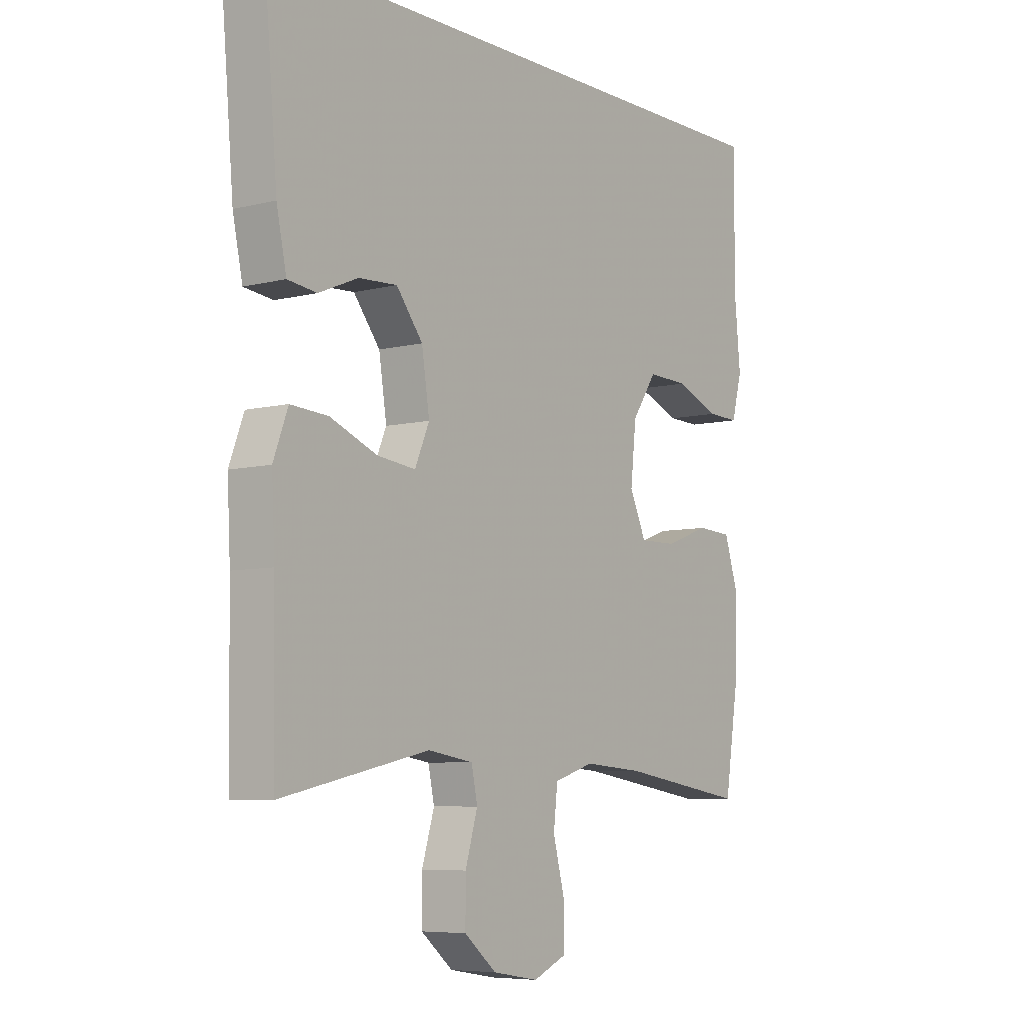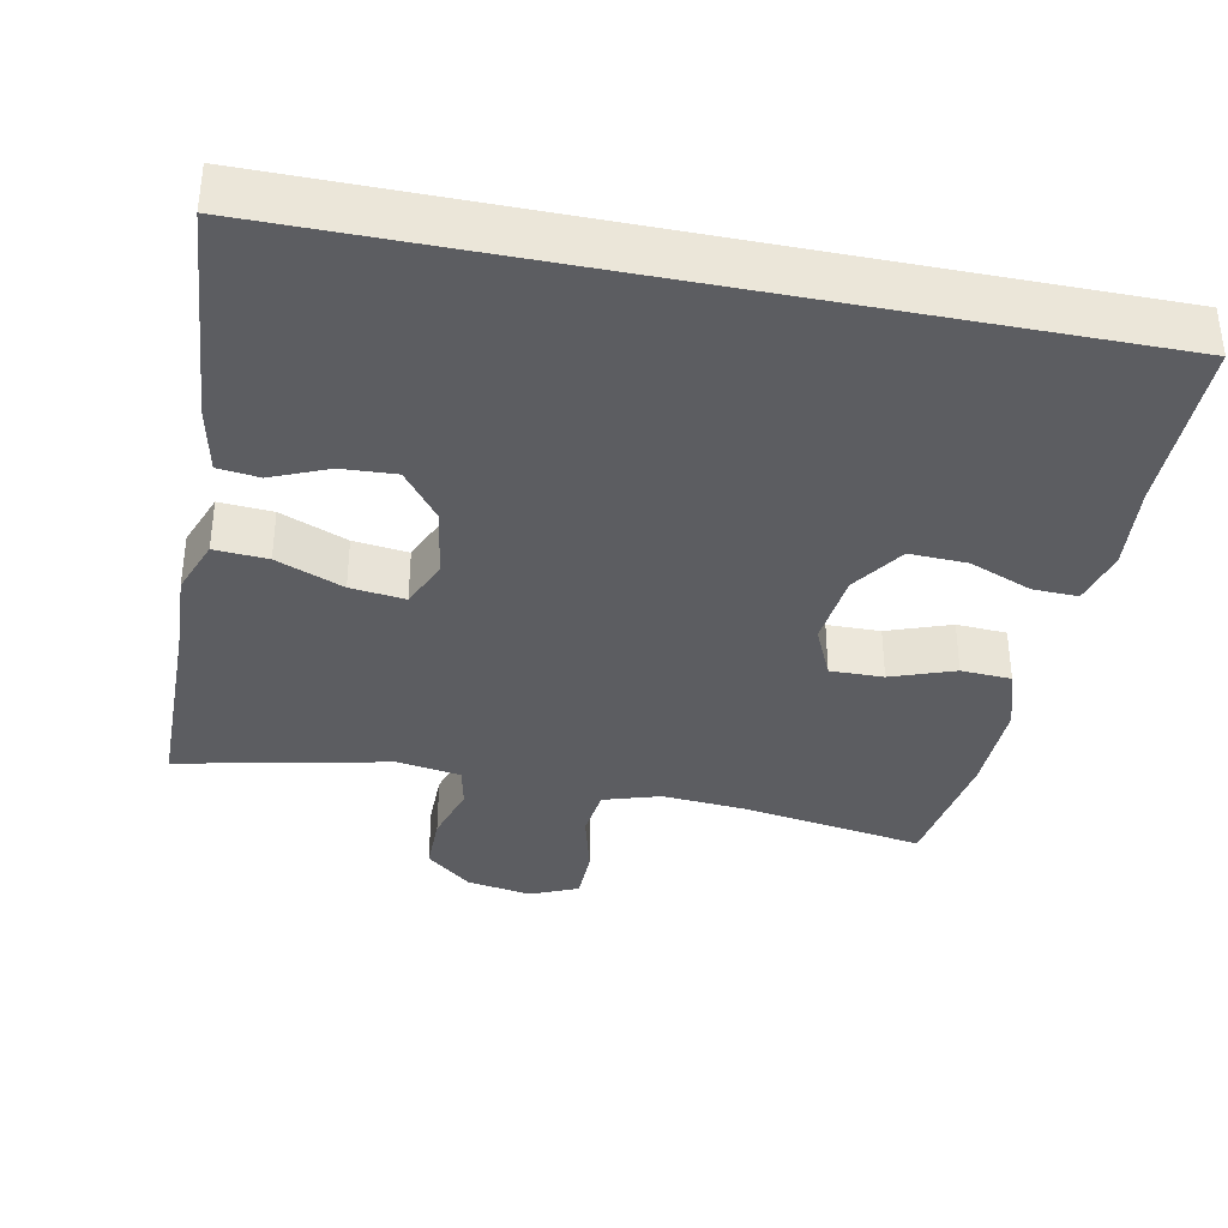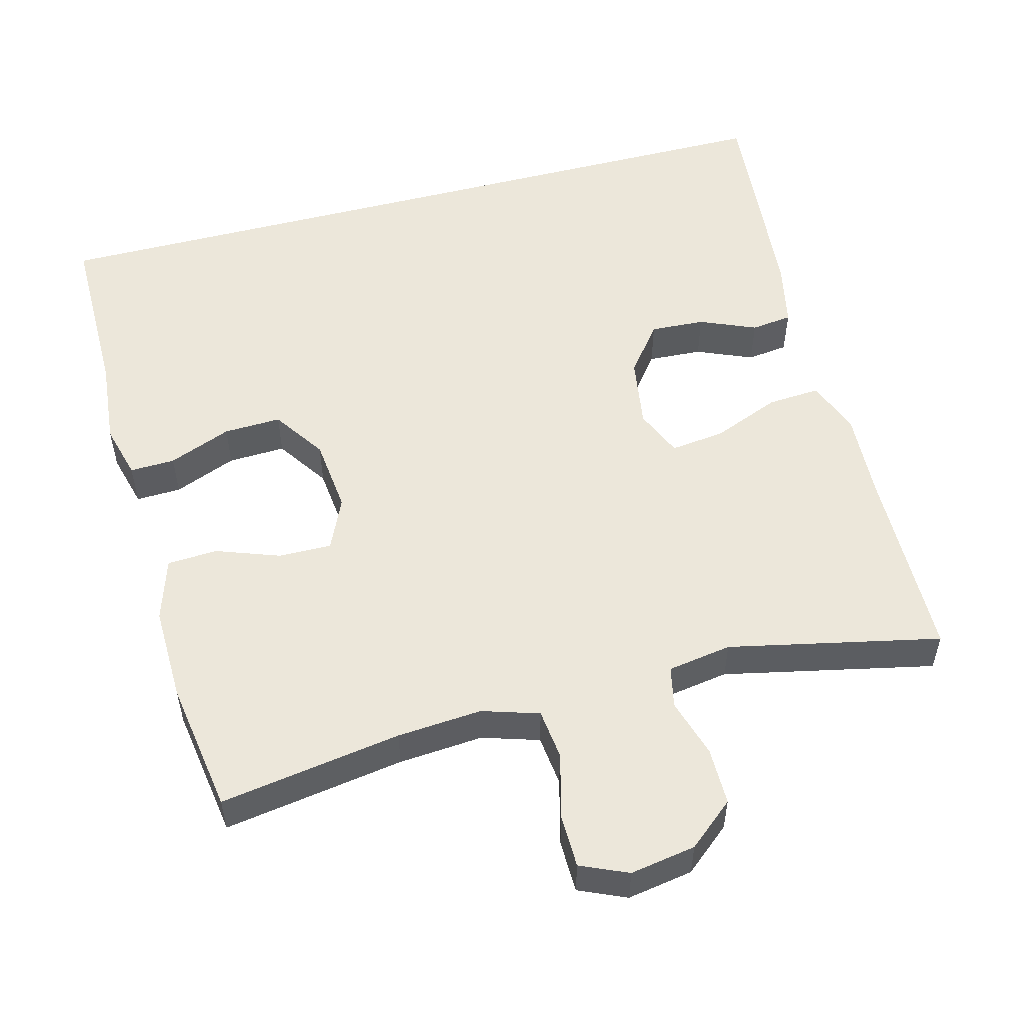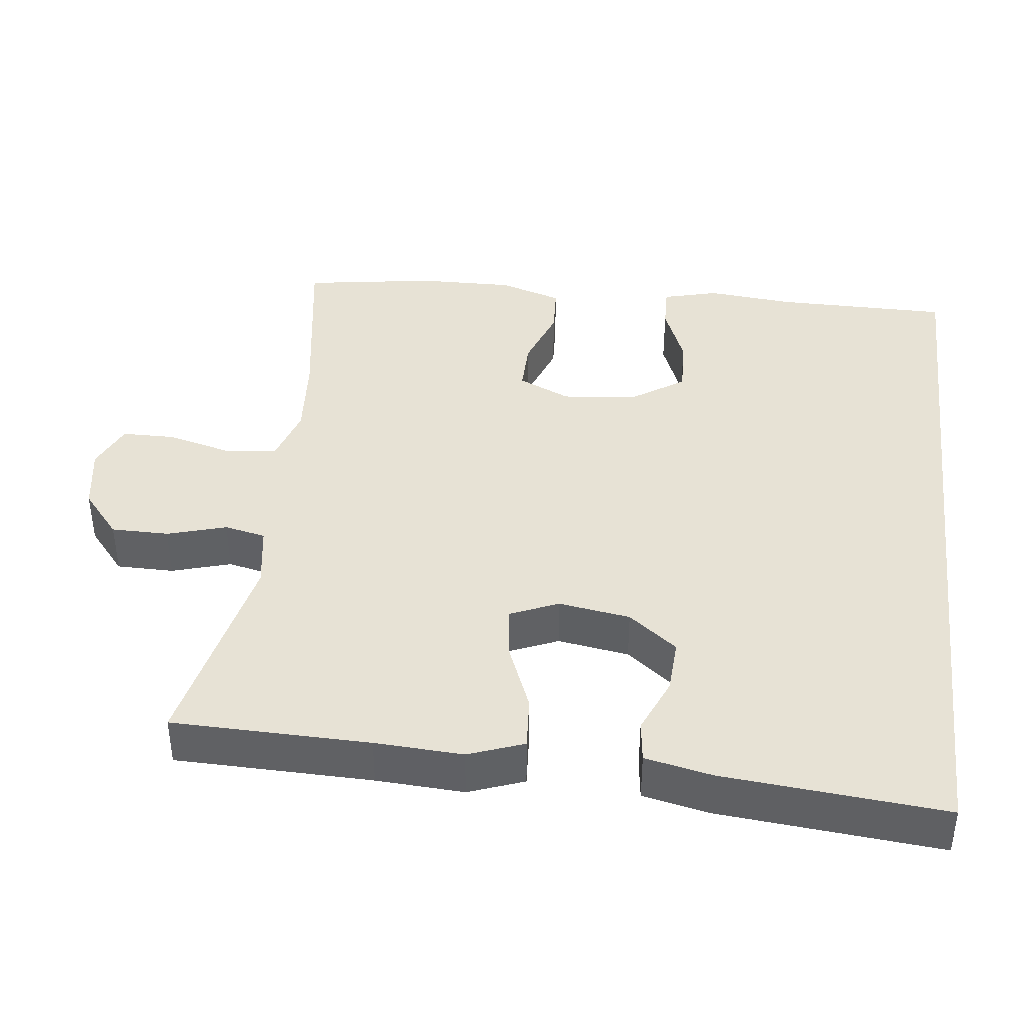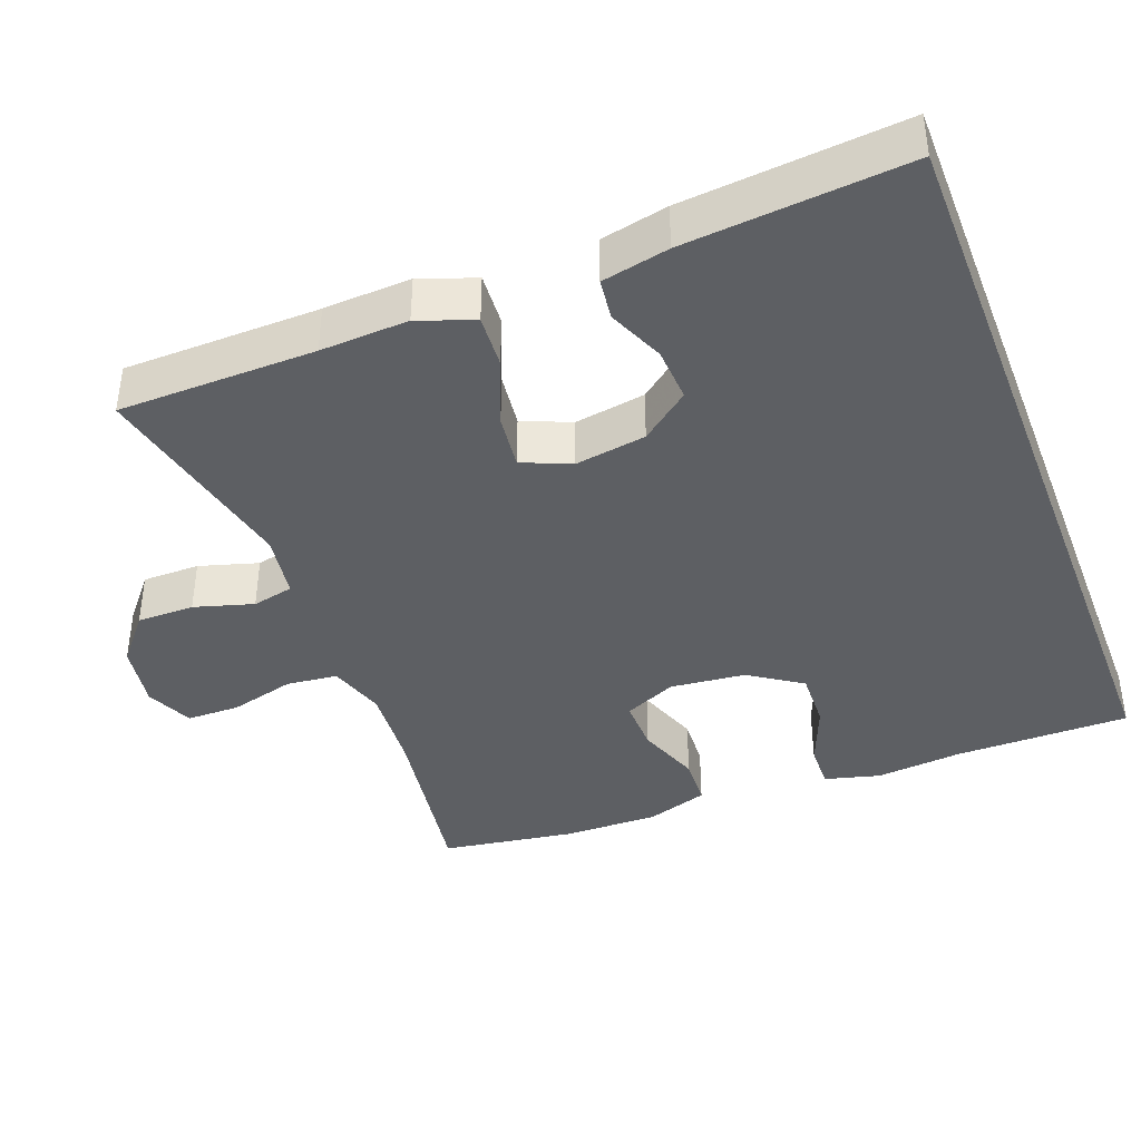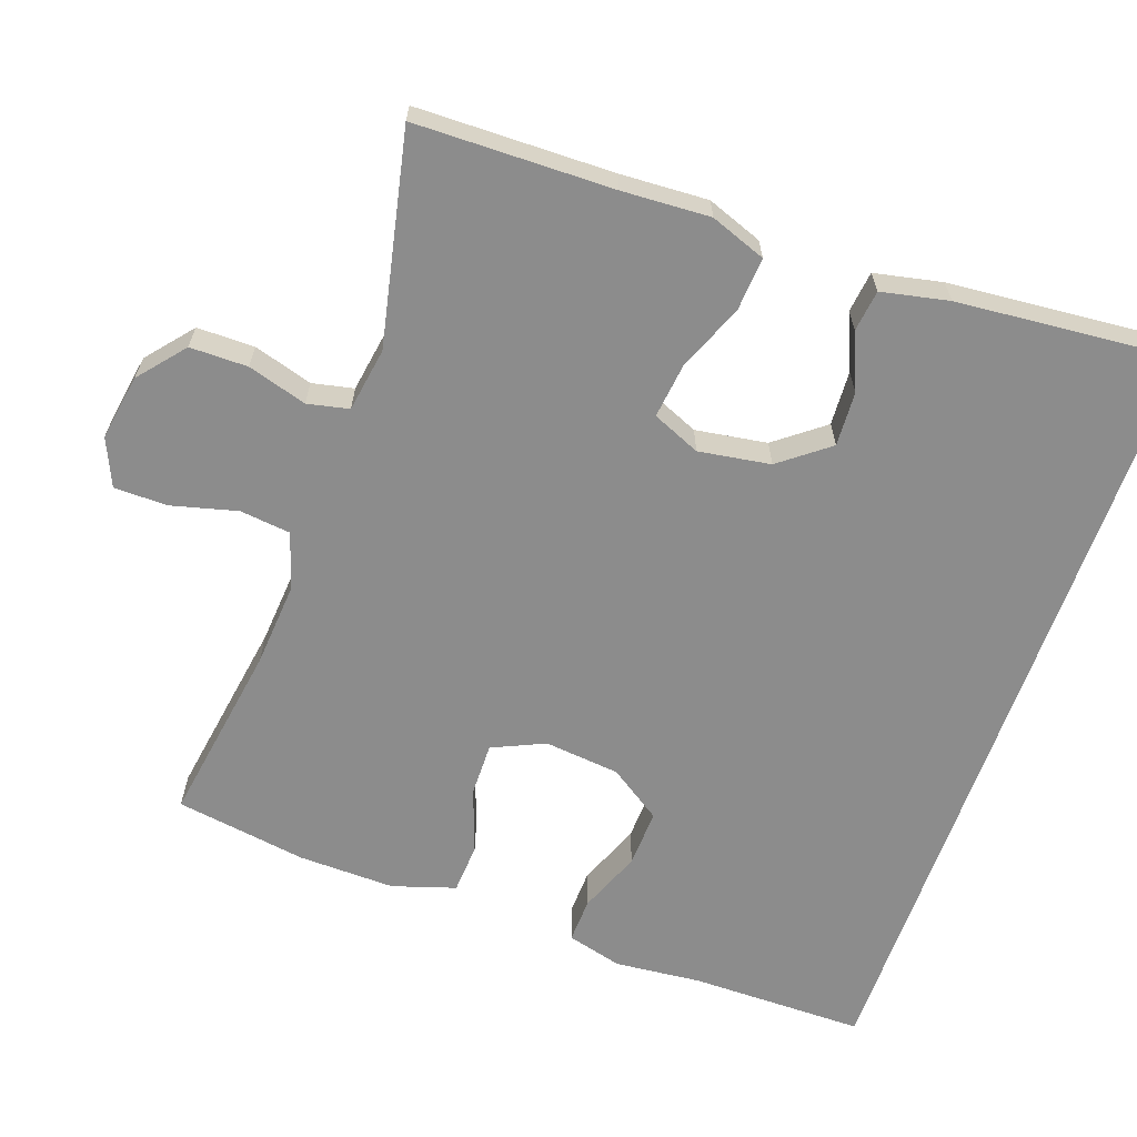
<metadata>
{"format":"obj","ext":"obj","renderer":"f3d","projection":"perspective","resolution":1024,"background":"white","views":[{"elev":-6.8,"azim":-53.7,"up":"+Z"},{"elev":-36.5,"azim":-11.3,"up":"+Y"},{"elev":53.6,"azim":165.3,"up":"+Y"},{"elev":40.3,"azim":-83.1,"up":"+Y"},{"elev":-40.1,"azim":-69.0,"up":"+Y"},{"elev":-64.2,"azim":-109.4,"up":"+Y"}]}
</metadata>
<code>
v -0.534 0.07 0.5
v 0.538 0.07 0.5
v 0.538 0.07 0.263
v 0.549 0.07 0.146
v 0.529 0.07 0.071
v 0.468 0.07 0.073
v 0.383 0.07 0.107
v 0.305 0.07 0.11
v 0.257 0.07 0.039
v 0.246 0.07 -0.063
v 0.278 0.07 -0.134
v 0.35 0.07 -0.133
v 0.436 0.07 -0.102
v 0.504 0.07 -0.106
v 0.531 0.07 -0.191
v 0.528 0.07 -0.321
v 0.5 0.07 -0.5
v 0.254 0.07 -0.461
v 0.139 0.07 -0.452
v 0.062 0.07 -0.476
v 0.054 0.07 -0.545
v 0.077 0.07 -0.634
v 0.076 0.07 -0.706
v 0.012 0.07 -0.734
v -0.077 0.07 -0.719
v -0.139 0.07 -0.667
v -0.139 0.07 -0.589
v -0.115 0.07 -0.509
v -0.127 0.07 -0.453
v -0.214 0.07 -0.439
v -0.5 0.07 -0.5
v -0.504 0.07 -0.233
v -0.51 0.07 -0.114
v -0.482 0.07 -0.039
v -0.41 0.07 -0.044
v -0.319 0.07 -0.081
v -0.245 0.07 -0.09
v -0.217 0.07 -0.025
v -0.232 0.07 0.072
v -0.283 0.07 0.138
v -0.357 0.07 0.134
v -0.433 0.07 0.102
v -0.489 0.07 0.109
v -0.508 0.07 0.2
v -0.534 0 0.5
v 0.538 0 0.5
v 0.538 0 0.263
v 0.549 0 0.146
v 0.529 0 0.071
v 0.468 0 0.073
v 0.383 0 0.107
v 0.305 0 0.11
v 0.257 0 0.039
v 0.246 0 -0.063
v 0.278 0 -0.134
v 0.35 0 -0.133
v 0.436 0 -0.102
v 0.504 0 -0.106
v 0.531 0 -0.191
v 0.528 0 -0.321
v 0.5 0 -0.5
v 0.254 0 -0.461
v 0.139 0 -0.452
v 0.062 0 -0.476
v 0.054 0 -0.545
v 0.077 0 -0.634
v 0.076 0 -0.706
v 0.012 0 -0.734
v -0.077 0 -0.719
v -0.139 0 -0.667
v -0.139 0 -0.589
v -0.115 0 -0.509
v -0.127 0 -0.453
v -0.214 0 -0.439
v -0.5 0 -0.5
v -0.504 0 -0.233
v -0.51 0 -0.114
v -0.482 0 -0.039
v -0.41 0 -0.044
v -0.319 0 -0.081
v -0.245 0 -0.09
v -0.217 0 -0.025
v -0.232 0 0.072
v -0.283 0 0.138
v -0.357 0 0.134
v -0.433 0 0.102
v -0.489 0 0.109
v -0.508 0 0.2
f 41 42 43 44
f 40 41 44 1
f 39 40 1 2
f 38 39 2 3
f 37 38 3
f 33 34 35 36
f 32 33 36 37
f 30 31 32 37
f 29 30 37
f 25 26 27 28
f 23 24 25 28
f 21 22 23 28
f 20 21 28 29
f 19 20 29 37
f 15 16 17 18
f 12 13 14 15
f 11 12 15 18
f 10 11 18 19
f 4 5 6 7
f 4 7 8
f 3 4 8
f 37 3 8
f 9 10 19 37
f 8 9 37
f 88 87 86 85
f 45 88 85 84
f 46 45 84 83
f 47 46 83 82
f 47 82 81
f 80 79 78 77
f 81 80 77 76
f 81 76 75 74
f 81 74 73
f 72 71 70 69
f 72 69 68 67
f 72 67 66 65
f 73 72 65 64
f 81 73 64 63
f 62 61 60 59
f 59 58 57 56
f 62 59 56 55
f 63 62 55 54
f 51 50 49 48
f 52 51 48
f 52 48 47
f 52 47 81
f 81 63 54 53
f 81 53 52
f 1 45 46 2
f 2 46 47 3
f 3 47 48 4
f 4 48 49 5
f 5 49 50 6
f 6 50 51 7
f 7 51 52 8
f 8 52 53 9
f 9 53 54 10
f 10 54 55 11
f 11 55 56 12
f 12 56 57 13
f 13 57 58 14
f 14 58 59 15
f 15 59 60 16
f 16 60 61 17
f 17 61 62 18
f 18 62 63 19
f 19 63 64 20
f 20 64 65 21
f 21 65 66 22
f 22 66 67 23
f 23 67 68 24
f 24 68 69 25
f 25 69 70 26
f 26 70 71 27
f 27 71 72 28
f 28 72 73 29
f 29 73 74 30
f 30 74 75 31
f 31 75 76 32
f 32 76 77 33
f 33 77 78 34
f 34 78 79 35
f 35 79 80 36
f 36 80 81 37
f 37 81 82 38
f 38 82 83 39
f 39 83 84 40
f 40 84 85 41
f 41 85 86 42
f 42 86 87 43
f 43 87 88 44
f 44 88 45 1

</code>
